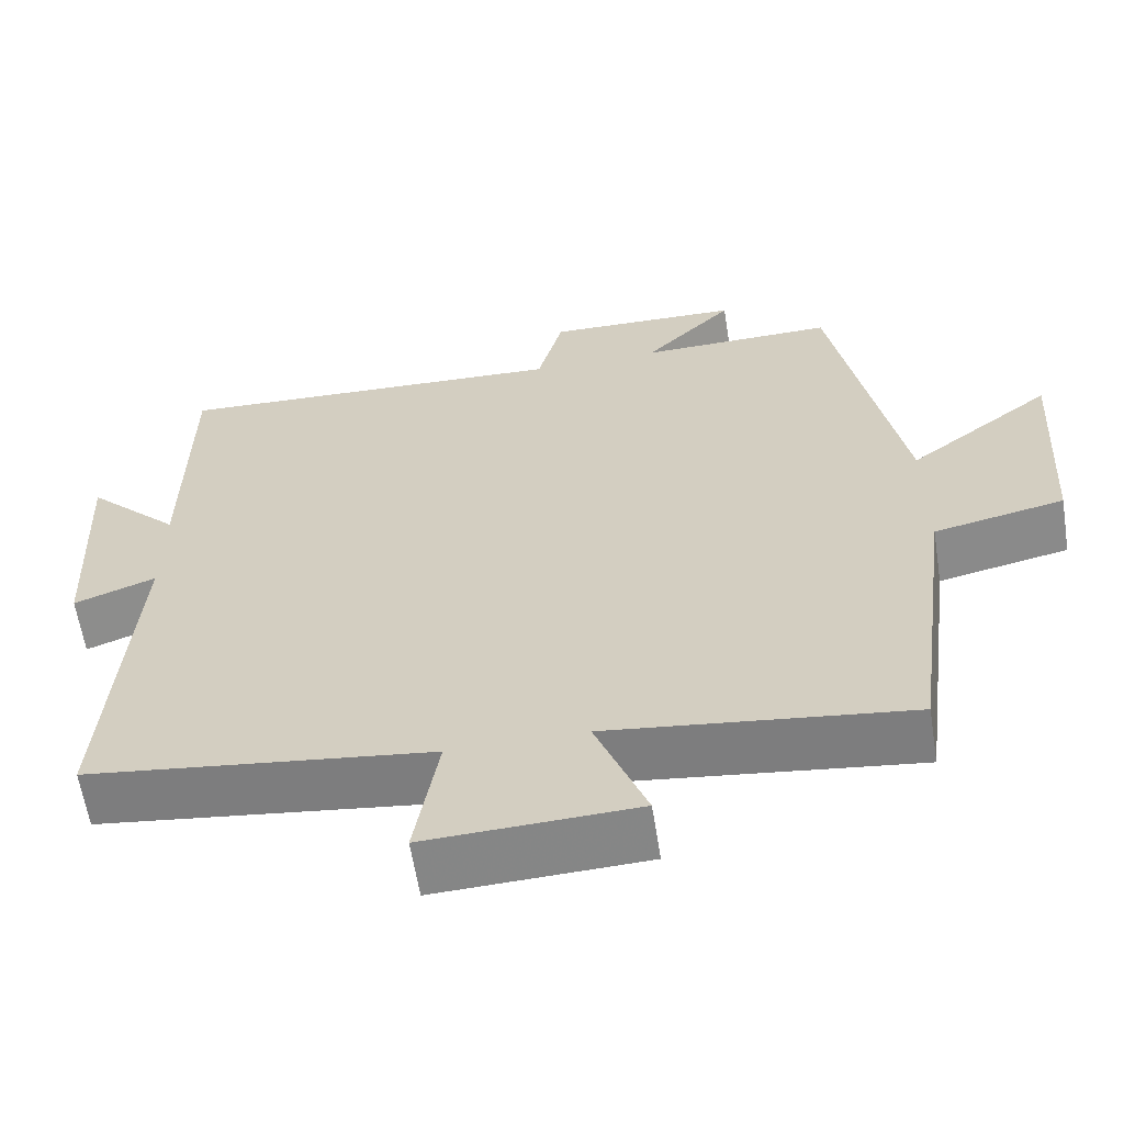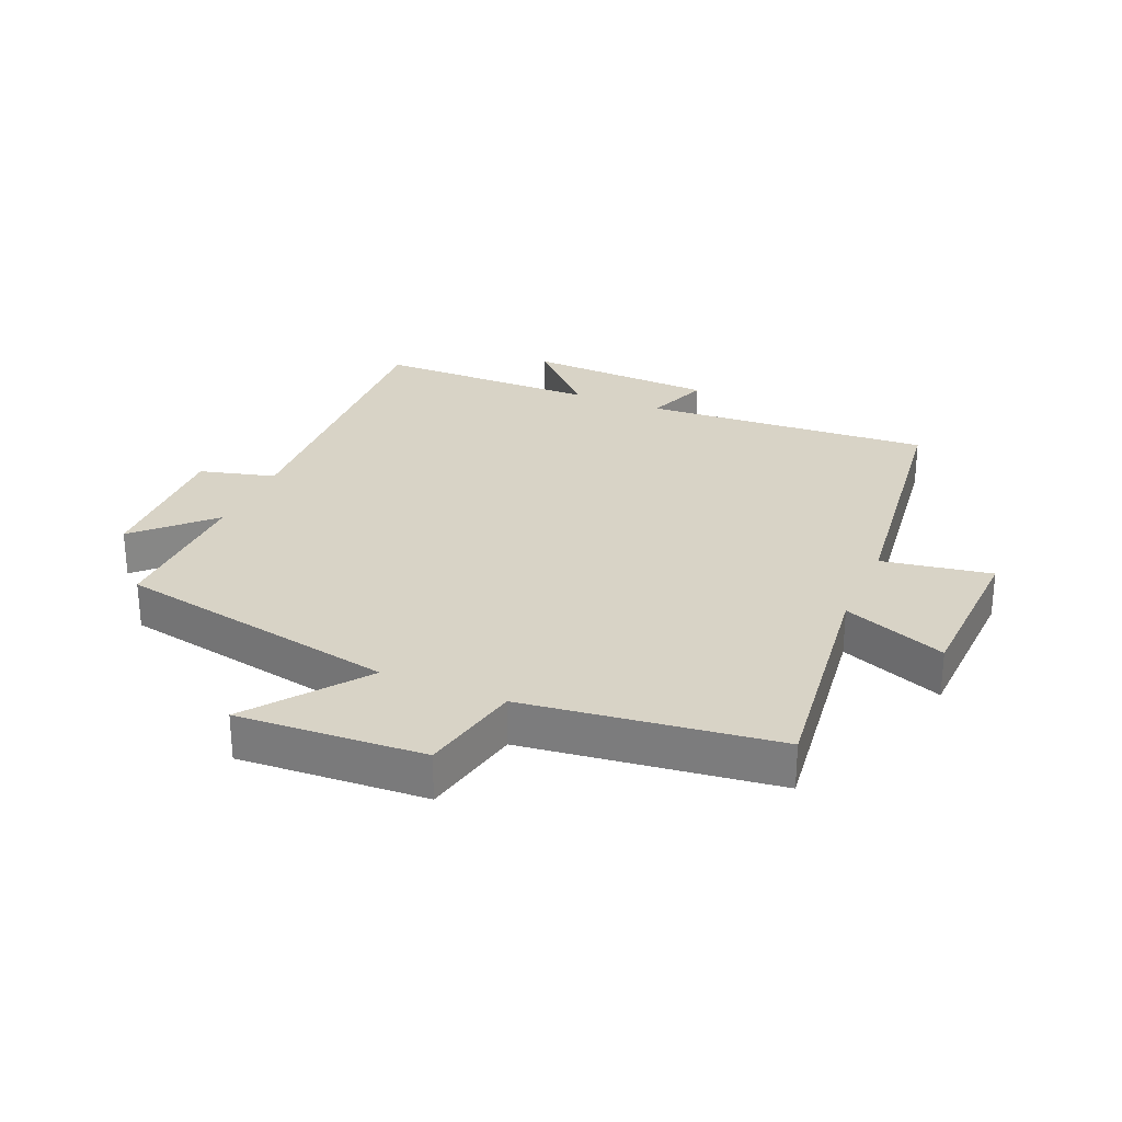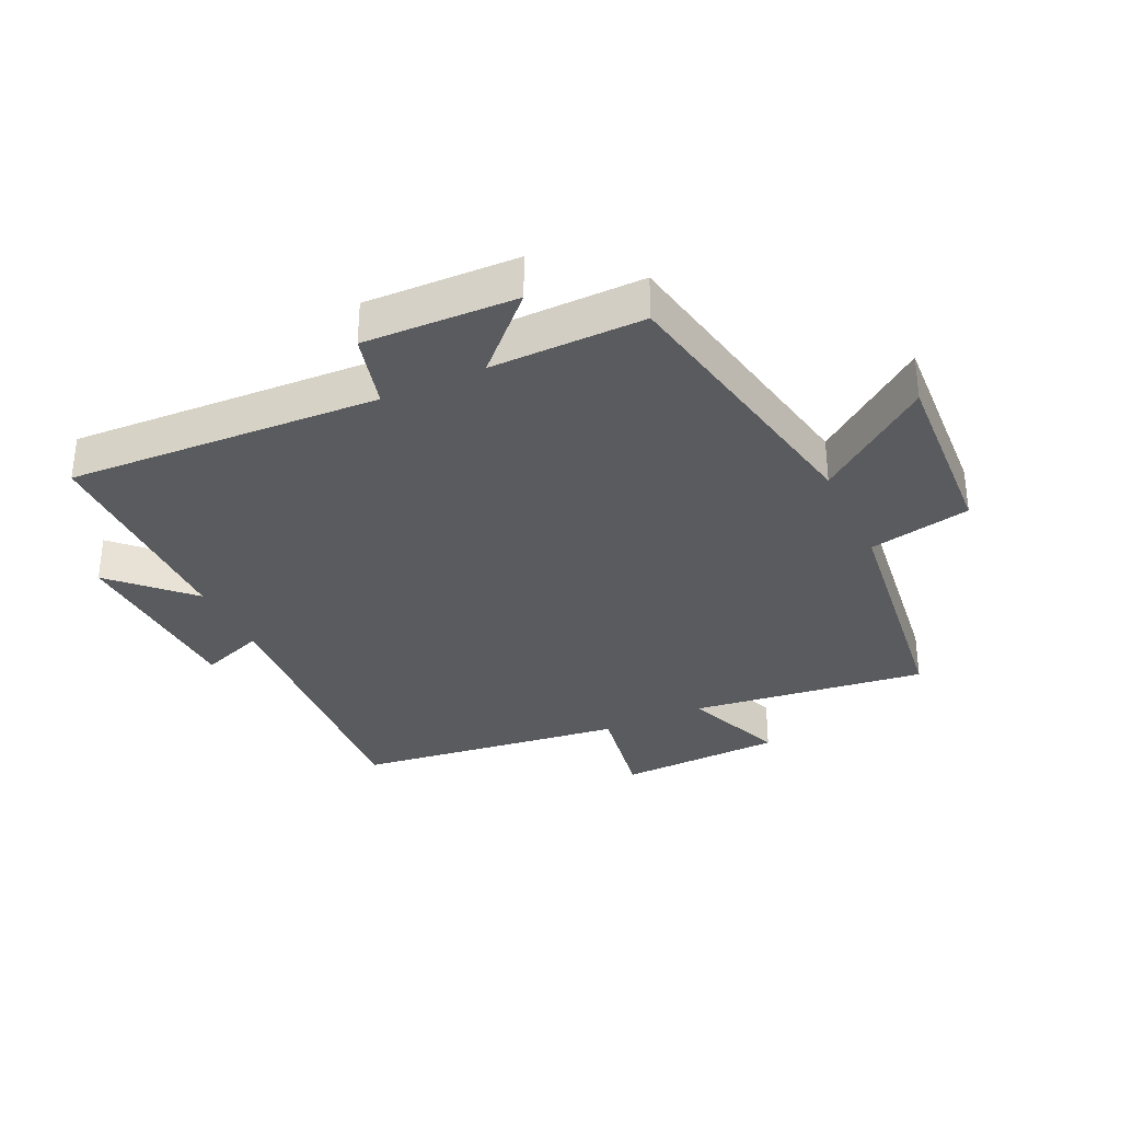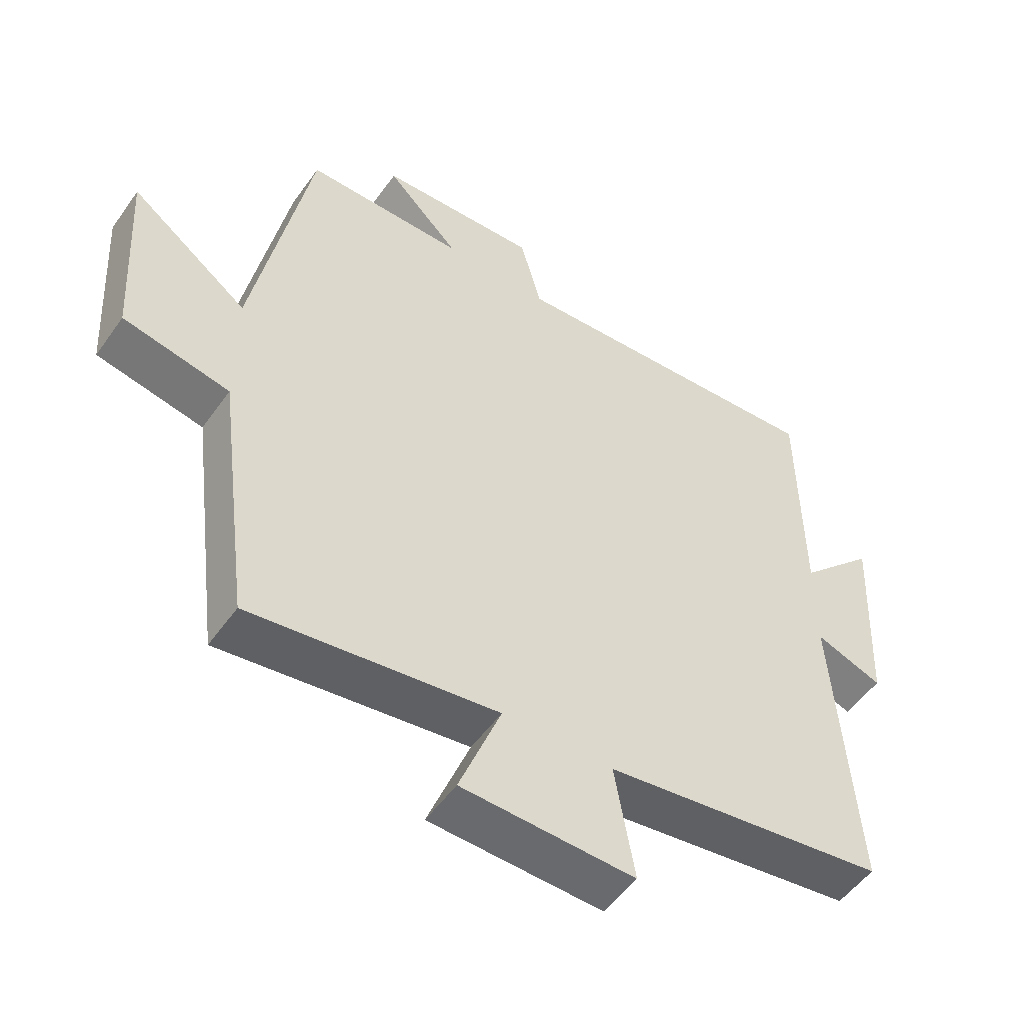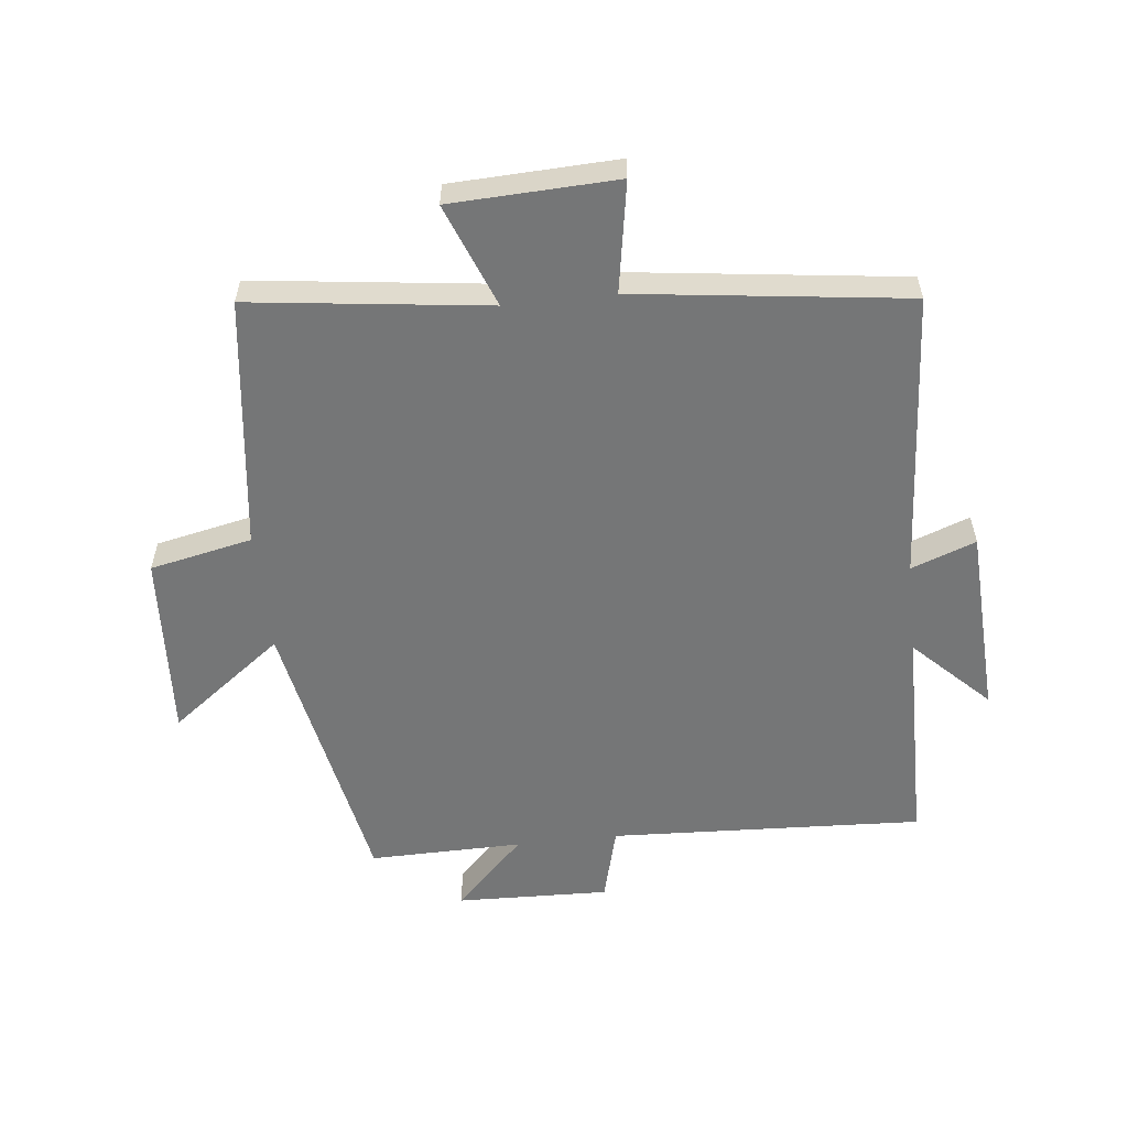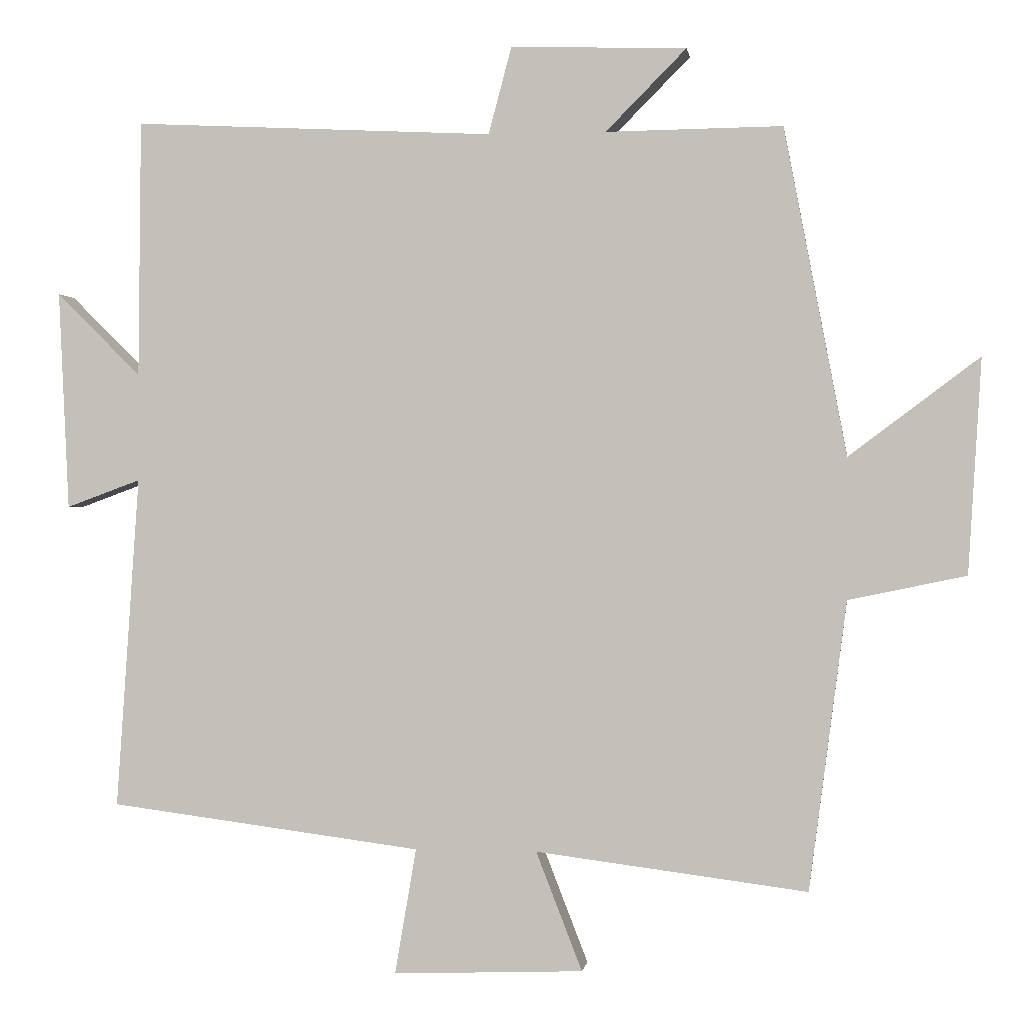
<metadata>
{"format":"obj","ext":"obj","renderer":"f3d","projection":"perspective","resolution":1024,"background":"white","views":[{"elev":-61.4,"azim":9.0,"up":"+Z"},{"elev":27.9,"azim":113.2,"up":"+Y"},{"elev":-33.0,"azim":25.2,"up":"+Y"},{"elev":-52.0,"azim":145.7,"up":"+Z"},{"elev":-56.7,"azim":-173.6,"up":"+Y"},{"elev":0.3,"azim":8.0,"up":"+Z"}]}
</metadata>
<code>
v 0.413 0.07 0.503
v 0.5 0.07 0.049
v 0.681 0.07 0.185
v 0.663 0.07 -0.113
v 0.5 0.07 -0.147
v 0.448 0.07 -0.548
v 0.071 0.07 -0.5
v 0.135 0.07 -0.665
v -0.129 0.07 -0.675
v -0.099 0.07 -0.5
v -0.532 0.07 -0.444
v -0.5 0.07 0.018
v -0.603 0.07 -0.02
v -0.617 0.07 0.284
v -0.5 0.07 0.168
v -0.496 0.07 0.525
v 0.004 0.07 0.5
v 0.036 0.07 0.621
v 0.28 0.07 0.613
v 0.168 0.07 0.5
v 0.413 0 0.503
v 0.5 0 0.049
v 0.681 0 0.185
v 0.663 0 -0.113
v 0.5 0 -0.147
v 0.448 0 -0.548
v 0.071 0 -0.5
v 0.135 0 -0.665
v -0.129 0 -0.675
v -0.099 0 -0.5
v -0.532 0 -0.444
v -0.5 0 0.018
v -0.603 0 -0.02
v -0.617 0 0.284
v -0.5 0 0.168
v -0.496 0 0.525
v 0.004 0 0.5
v 0.036 0 0.621
v 0.28 0 0.613
v 0.168 0 0.5
f 17 18 19 20
f 15 16 17
f 15 17 20
f 12 13 14 15
f 12 15 20 1
f 10 11 12 1
f 7 8 9 10
f 5 6 7
f 5 7 10 1
f 2 3 4 5
f 1 2 5
f 40 39 38 37
f 37 36 35
f 40 37 35
f 35 34 33 32
f 21 40 35 32
f 21 32 31 30
f 30 29 28 27
f 27 26 25
f 21 30 27 25
f 25 24 23 22
f 25 22 21
f 1 21 22 2
f 2 22 23 3
f 3 23 24 4
f 4 24 25 5
f 5 25 26 6
f 6 26 27 7
f 7 27 28 8
f 8 28 29 9
f 9 29 30 10
f 10 30 31 11
f 11 31 32 12
f 12 32 33 13
f 13 33 34 14
f 14 34 35 15
f 15 35 36 16
f 16 36 37 17
f 17 37 38 18
f 18 38 39 19
f 19 39 40 20
f 20 40 21 1

</code>
